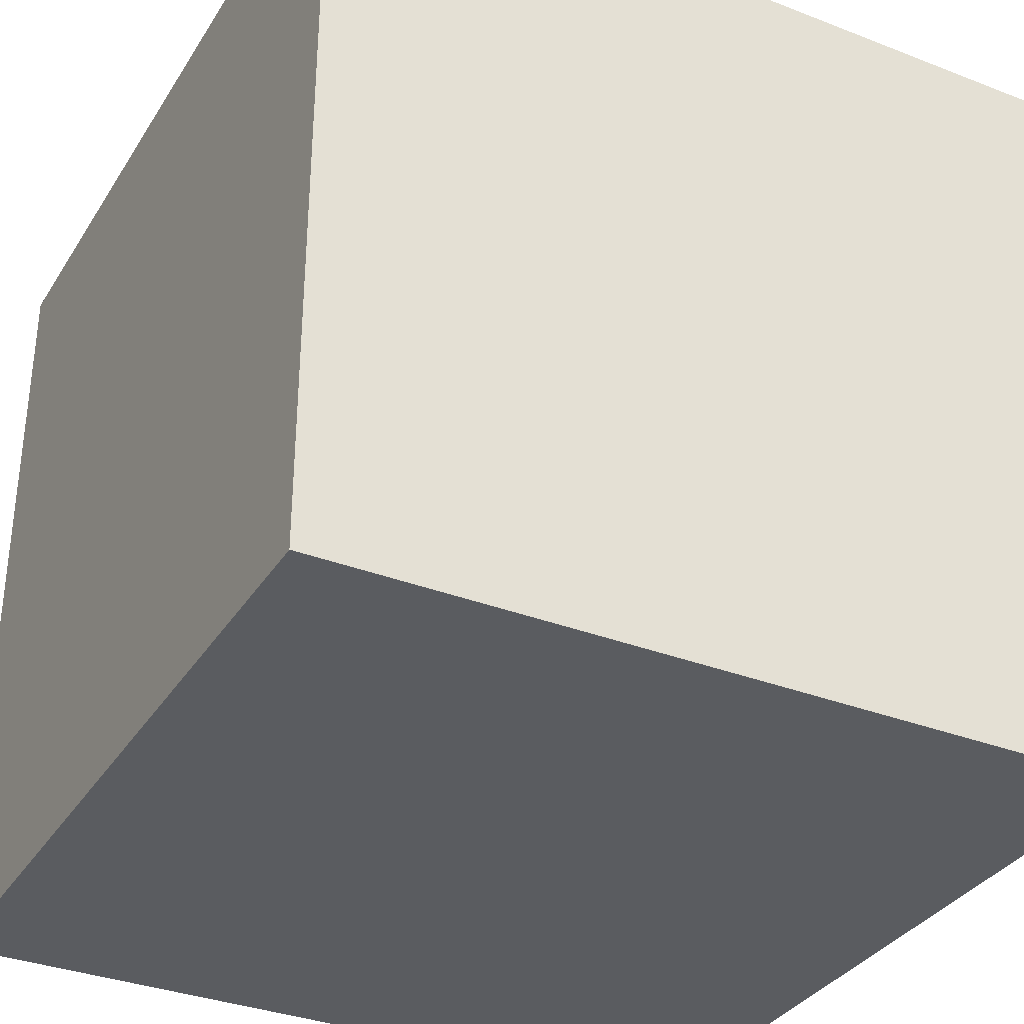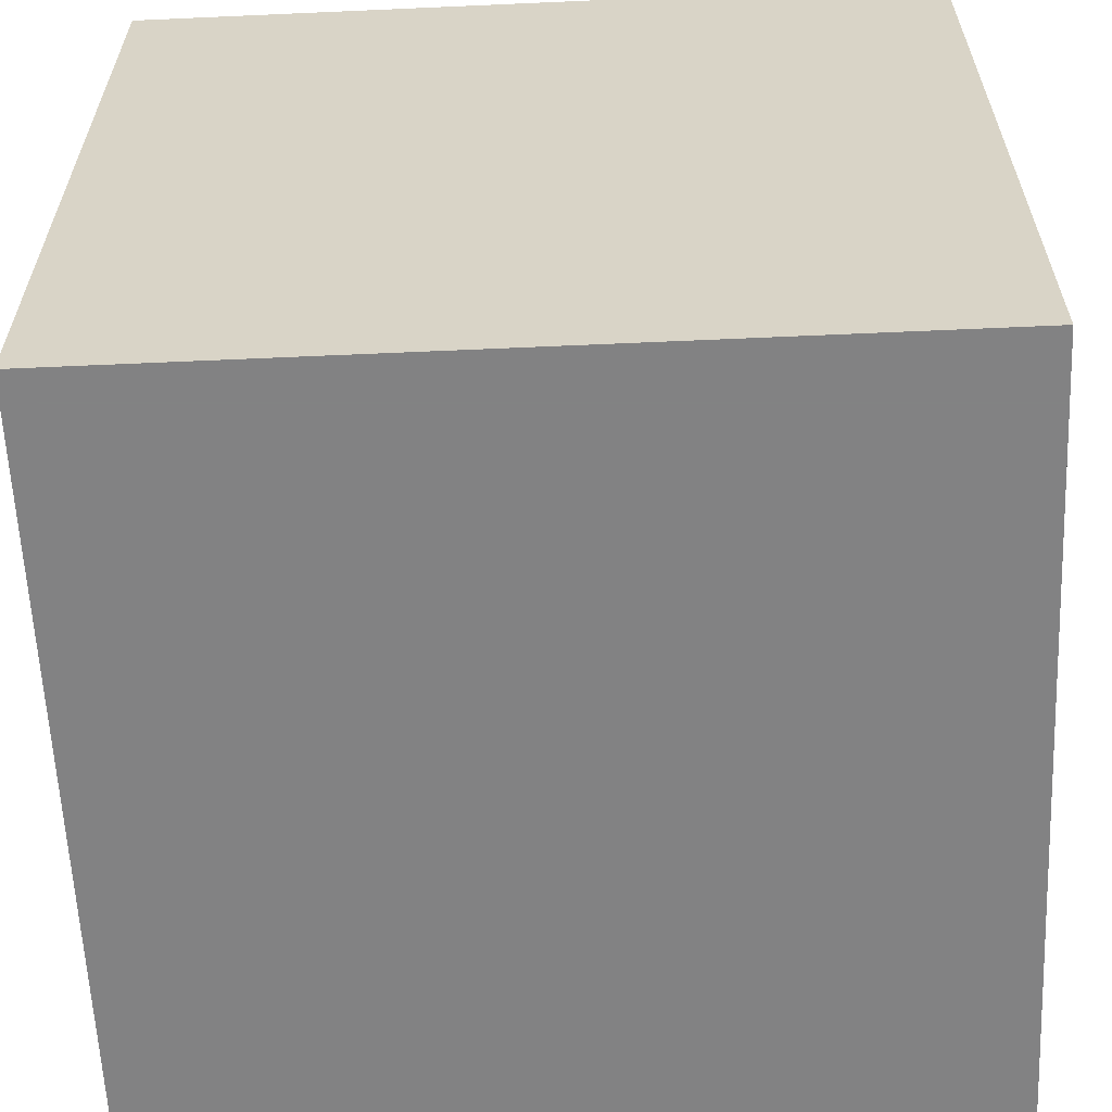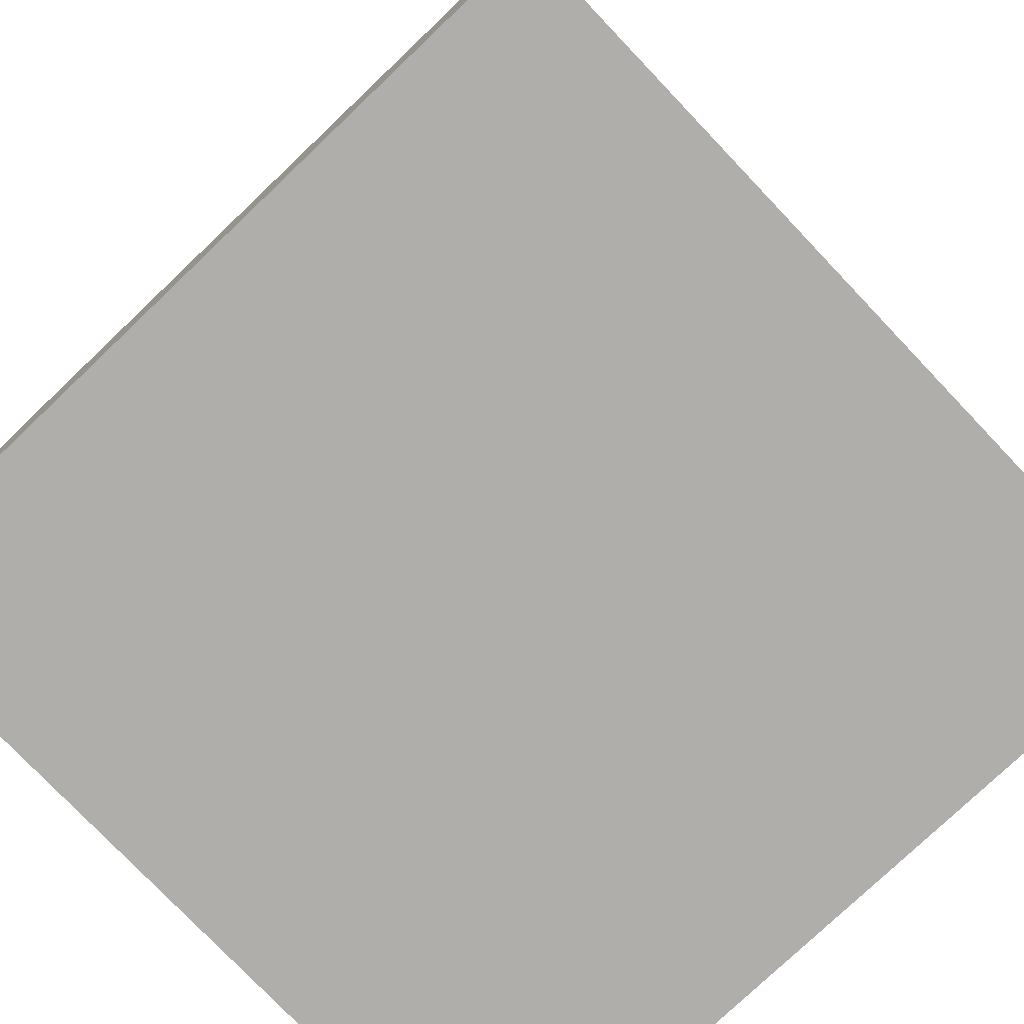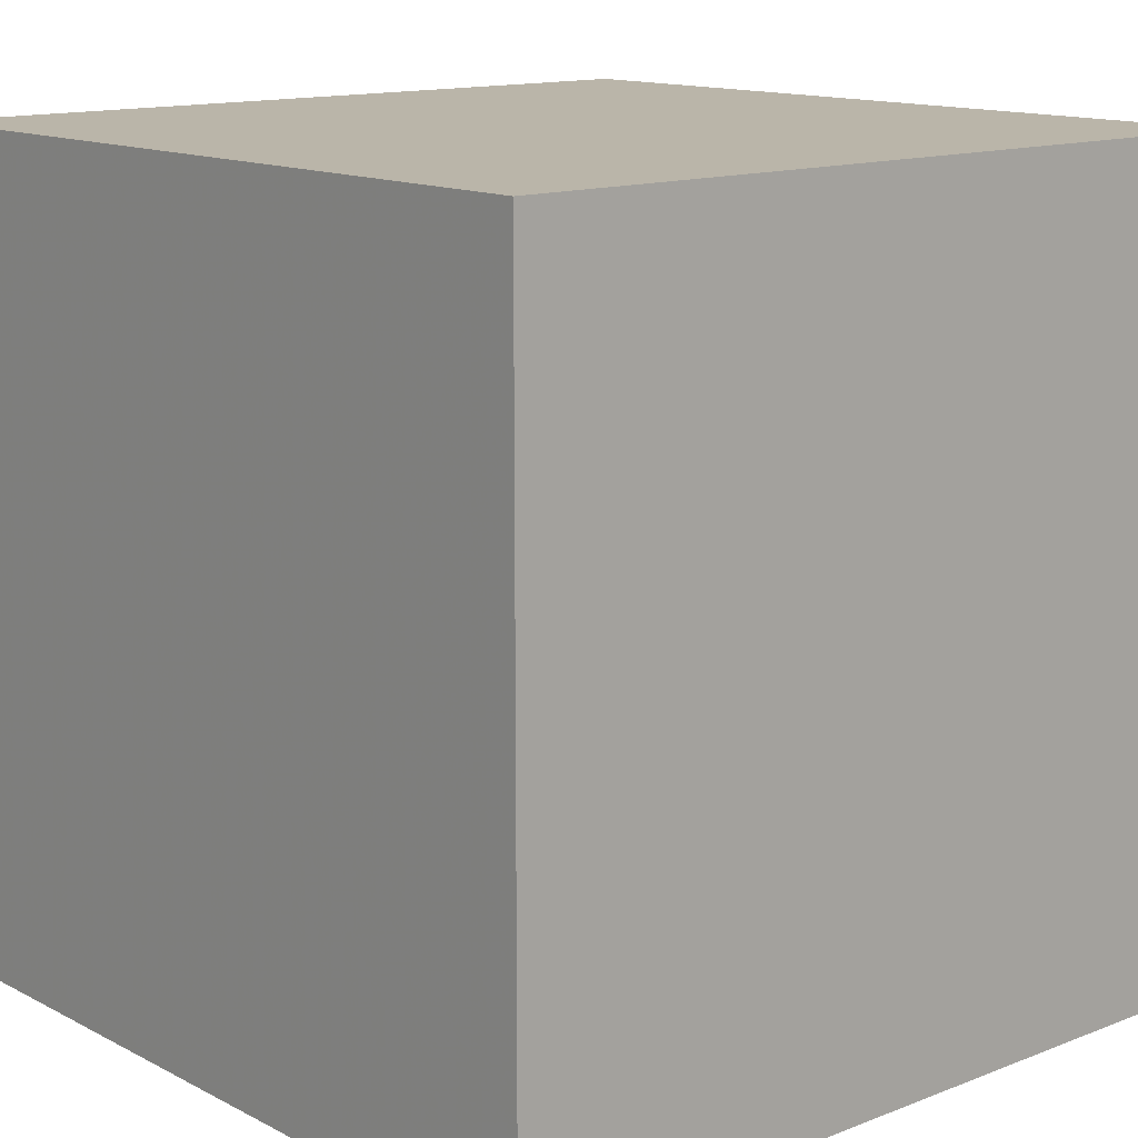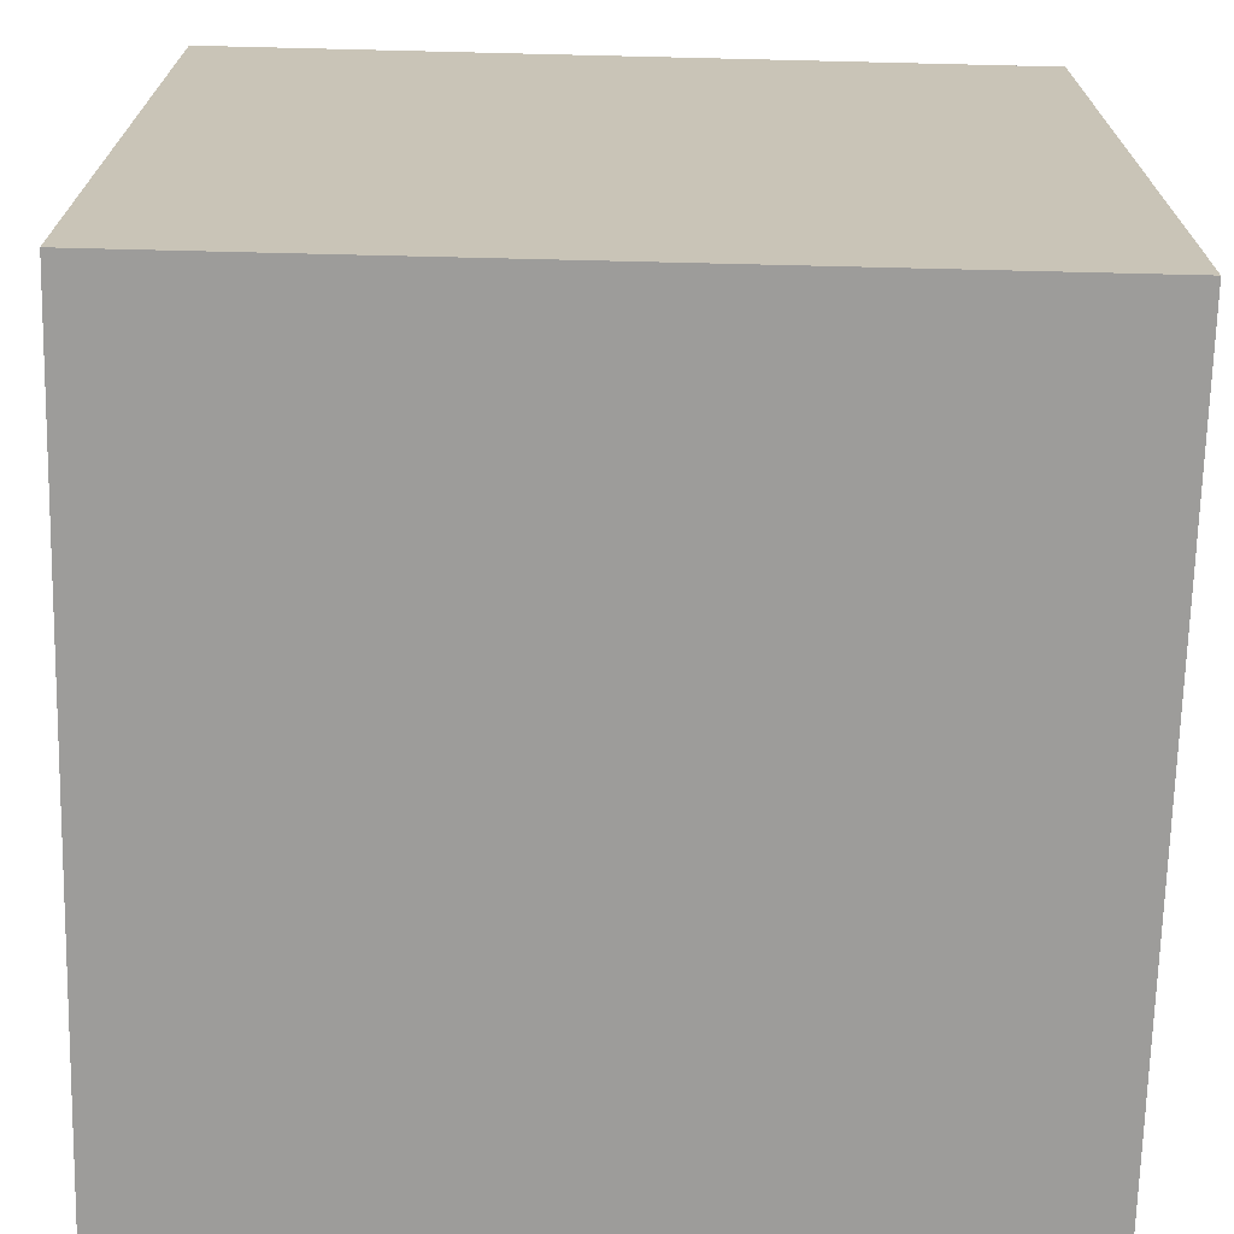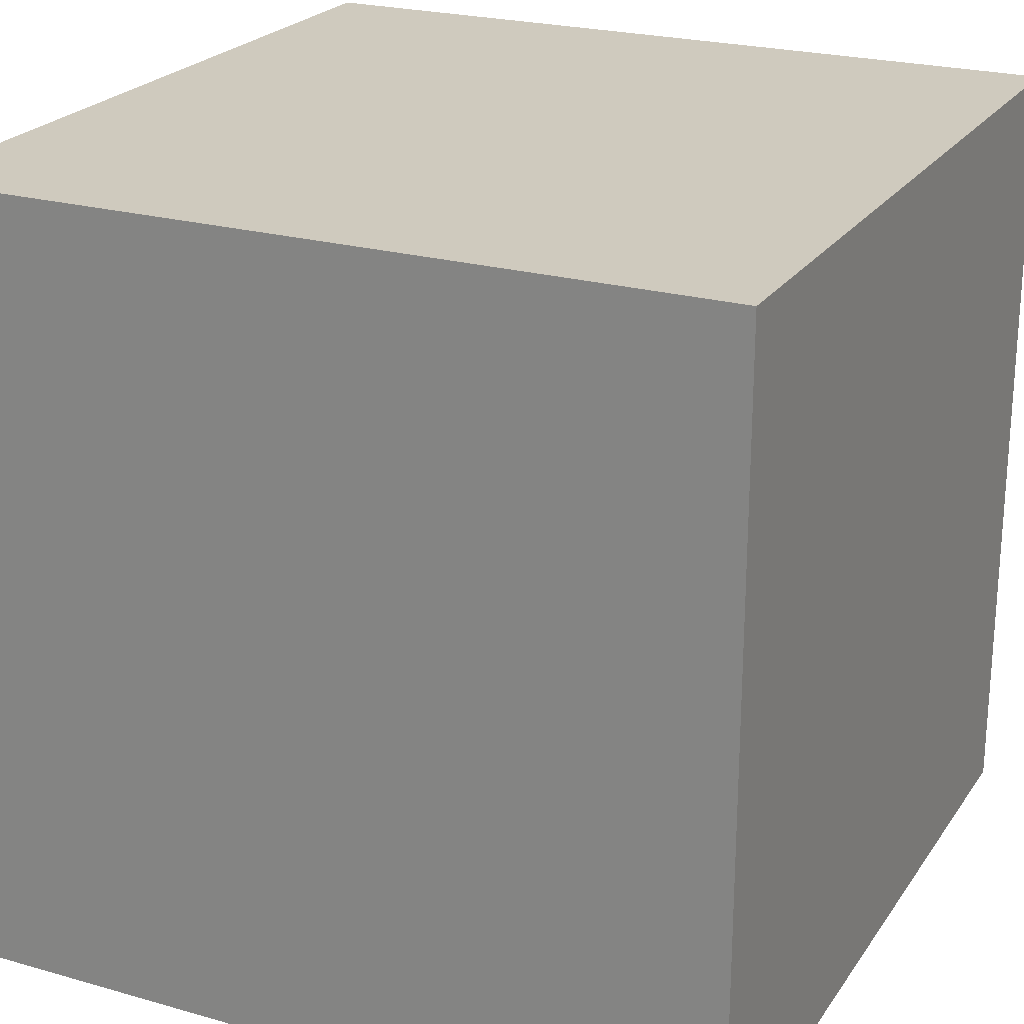
<metadata>
{"format":"obj","ext":"obj","renderer":"f3d","projection":"perspective","resolution":1024,"background":"white","views":[{"elev":-34.1,"azim":-117.7,"up":"+Y"},{"elev":-60.9,"azim":2.6,"up":"+Y"},{"elev":-77.6,"azim":-46.4,"up":"+Y"},{"elev":13.5,"azim":48.9,"up":"+Z"},{"elev":-70.2,"azim":-91.4,"up":"+Z"},{"elev":23.2,"azim":25.7,"up":"+Z"}]}
</metadata>
<code>
v 0 2 2
v 0 0 2
v 2 0 2
v 2 2 2
v 0 2 0
v 0 0 0
v 2 0 0
v 2 2 0
g front cube
f 1 2 3 4
g back cube
f 8 7 6 5
g right cube
f 4 3 7 8
g top cube
f 5 1 4 8
g left cube
f 5 6 2 1
g bottom cube
f 2 6 7 3

</code>
